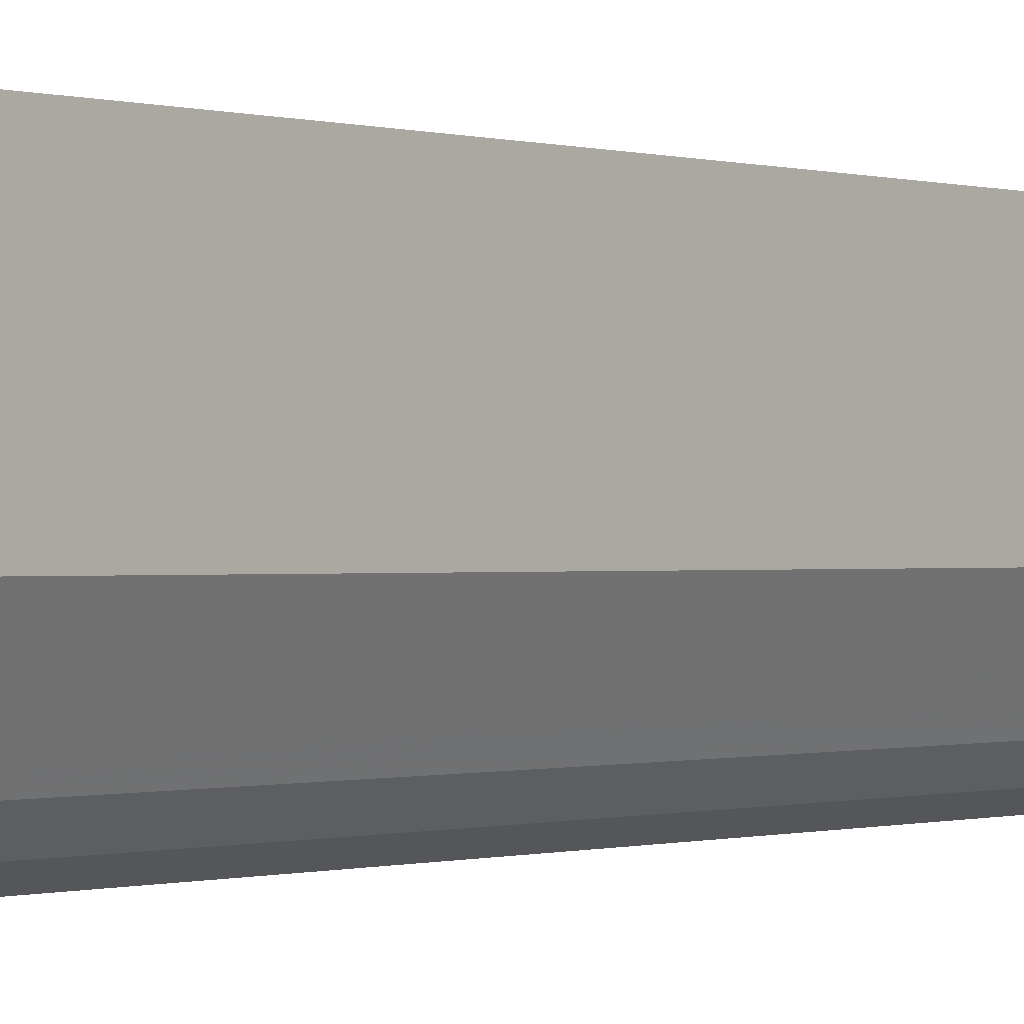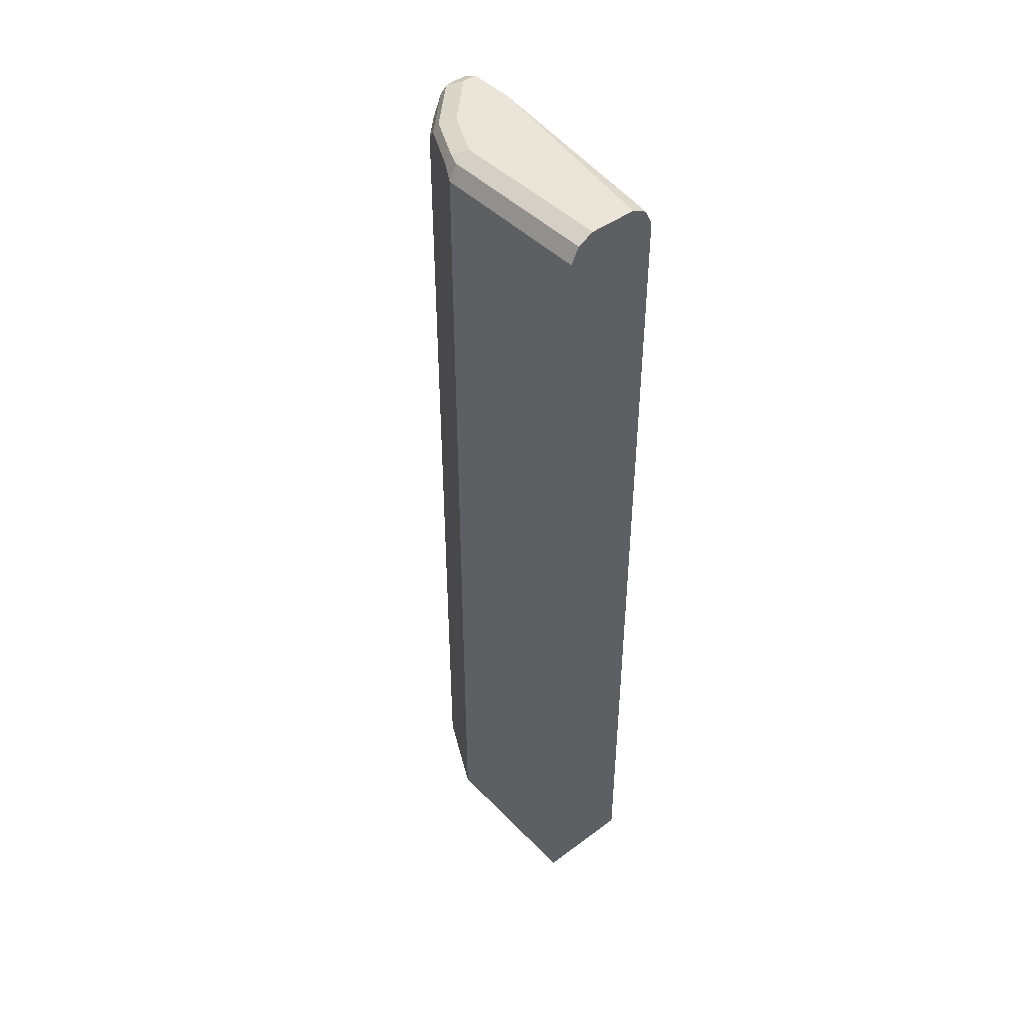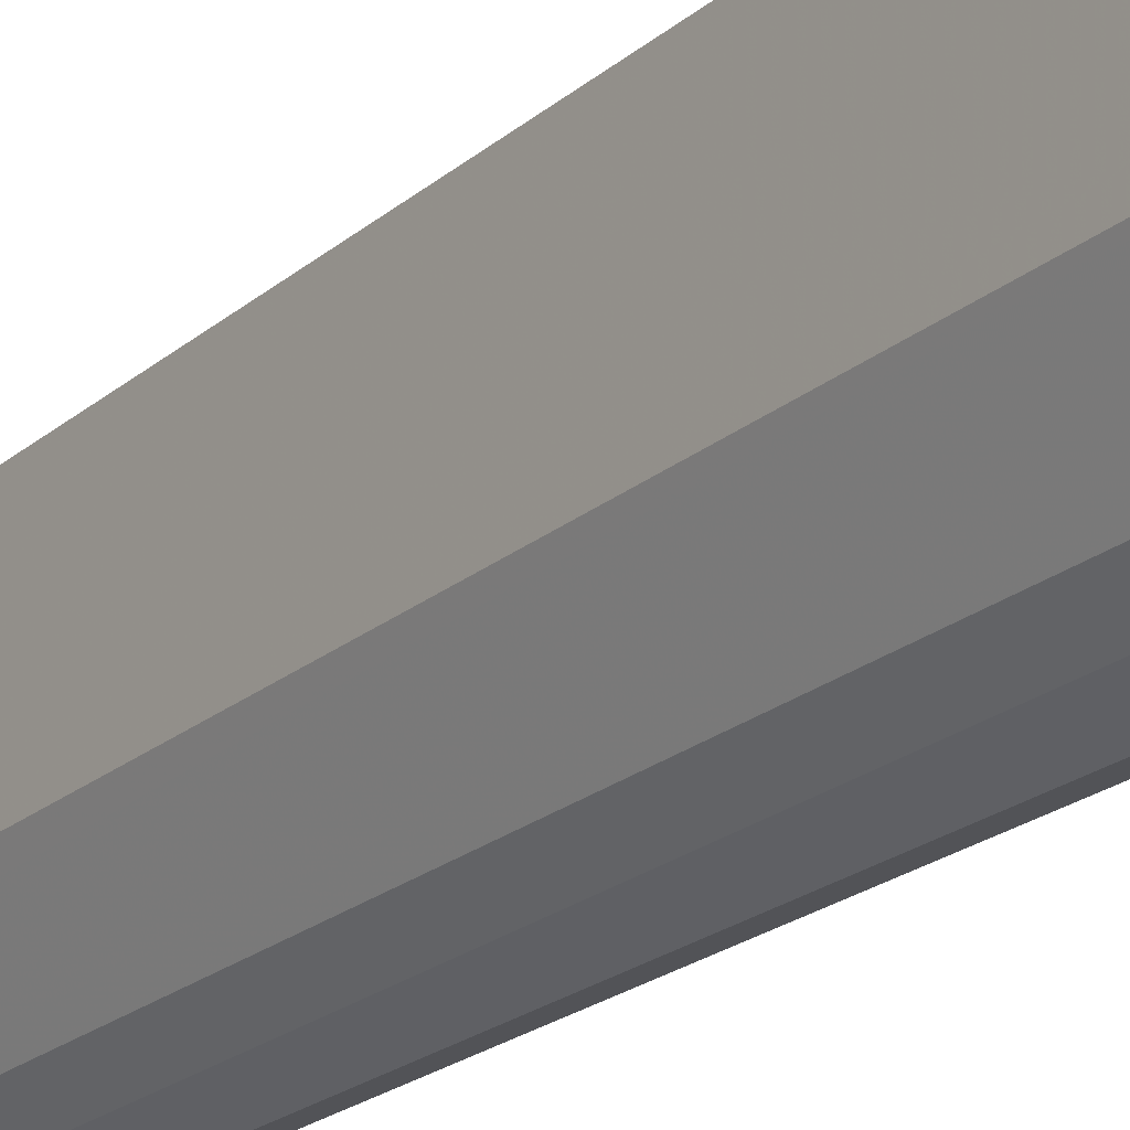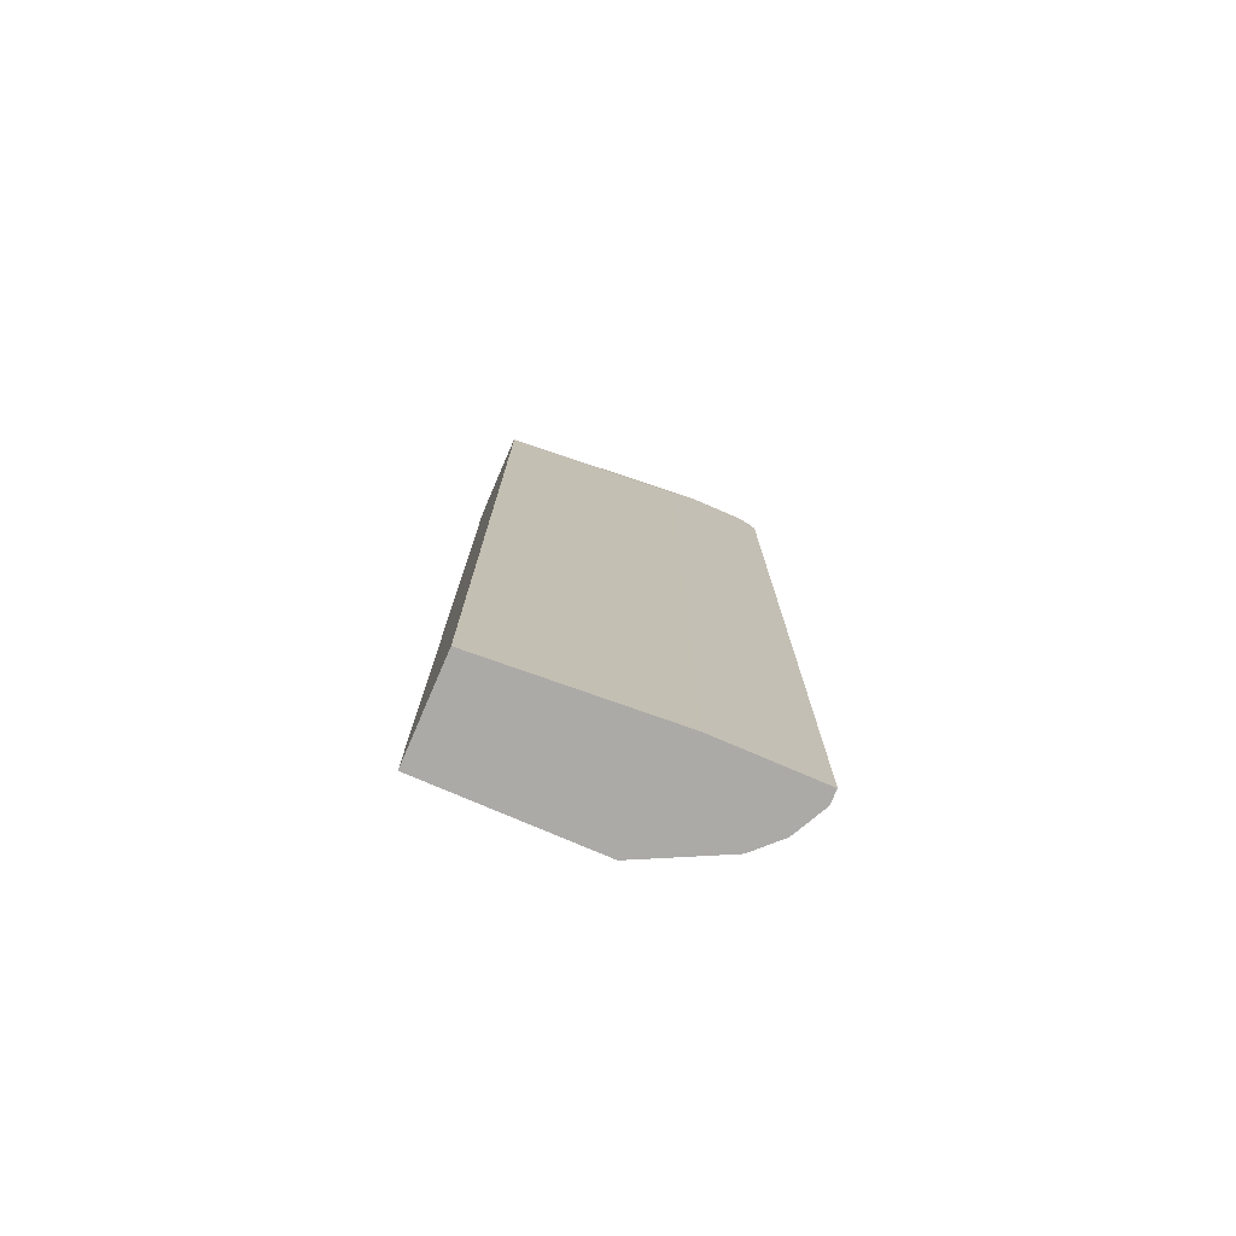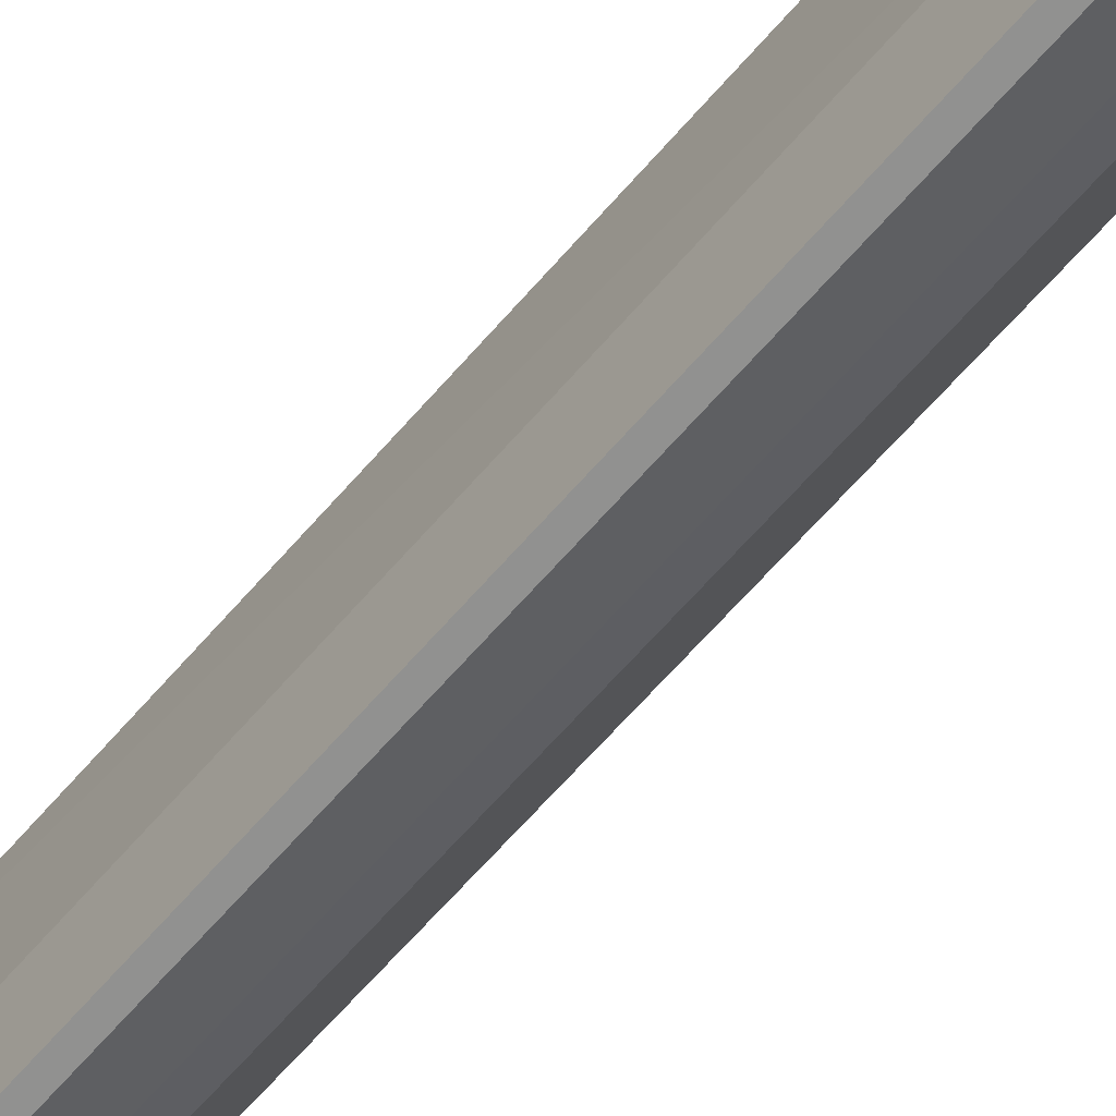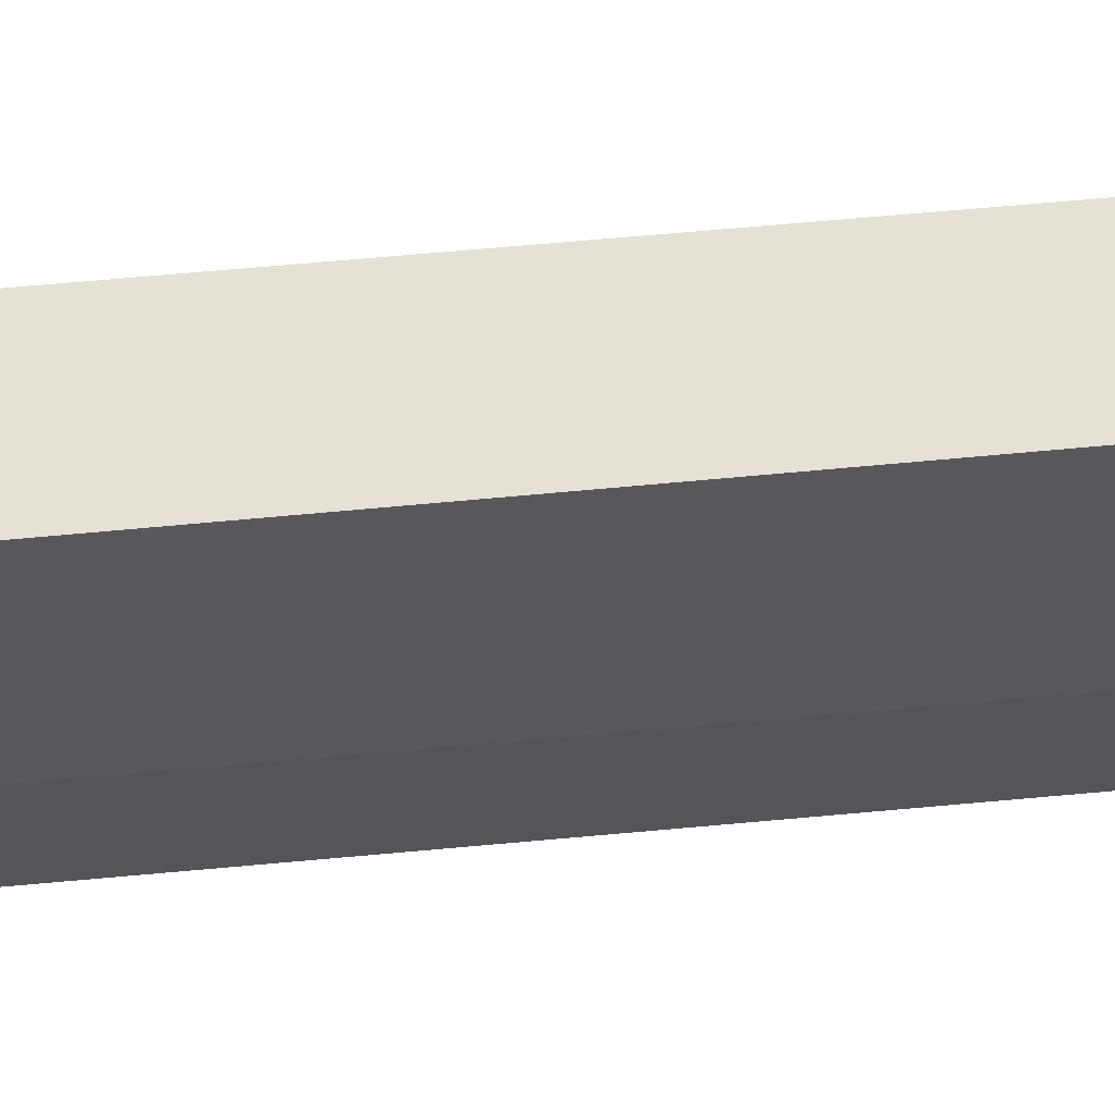
<metadata>
{"format":"obj","ext":"obj","renderer":"f3d","projection":"perspective","resolution":1024,"background":"white","views":[{"elev":-0.3,"azim":-139.8,"up":"+Z"},{"elev":44.9,"azim":-40.5,"up":"+Y"},{"elev":-22.3,"azim":-35.4,"up":"+Z"},{"elev":-76.1,"azim":66.6,"up":"+Y"},{"elev":-65.9,"azim":139.0,"up":"+Z"},{"elev":65.1,"azim":84.7,"up":"+Z"}]}
</metadata>
<code>
v -0.3772 0.6384 0.1153
v -0.331 0.6384 -0.1451
v -0.4352 0.6384 0.1153
v -0.3579 0.6287 0.1153
v -0.331 0.6384 -0.2031
v -0.3489 0.6108 0.1153
v -0.3482 0.6093 0.1153
v -0.331 0.629 -0.1253
v -0.4352 0.6384 -0.08704
v -0.4546 0.6287 0.1153
v -0.3482 0.6384 -0.2031
v -0.331 0.6287 -0.2224
v -0.331 0.6152 -0.1101
v -0.331 0.6265 -0.1214
v -0.3456 -0.4984 0.1153
v -0.4062 0.6384 -0.1451
v -0.4207 0.631 -0.1596
v -0.4498 0.631 -0.1015
v -0.4546 0.6287 -0.08704
v -0.4643 0.6093 0.1153
v -0.3482 0.6287 -0.2224
v -0.3627 0.631 -0.2176
v -0.331 0.6093 -0.2321
v -0.331 -0.4984 -0.1065
v -0.4643 -0.4984 0.1153
v -0.4256 0.619 -0.1644
v -0.4546 0.619 -0.1064
v -0.4643 0.6093 -0.08704
v -0.3676 0.619 -0.2224
v -0.3482 0.6093 -0.2321
v -0.331 -0.4984 -0.2321
v -0.4643 -0.4984 -0.08704
v -0.3869 0.5997 -0.2128
v -0.4159 0.5997 -0.1838
v -0.4256 -0.4984 -0.1644
v -0.4617 -0.4984 -0.09217
v -0.3482 -0.4984 -0.2321
v -0.3869 -0.4984 -0.2128
v -0.4159 -0.4984 -0.1838
f 17 22 29
f 17 29 26
f 12 23 30
f 17 27 18
f 15 31 24
f 17 26 27
f 15 37 31
f 12 30 21
f 15 39 38
f 15 35 39
f 15 36 35
f 15 32 36
f 15 25 32
f 13 15 24
f 18 27 19
f 15 38 37
f 19 27 28
f 26 33 34
f 20 32 25
f 33 38 39
f 30 38 33
f 30 37 38
f 29 30 33
f 28 36 32
f 27 36 28
f 26 36 27
f 26 35 36
f 33 39 34
f 26 34 39
f 26 29 33
f 23 37 30
f 23 31 37
f 21 30 29
f 21 29 22
f 20 28 32
f 11 17 16
f 26 39 35
f 11 21 22
f 2 6 7
f 2 4 6
f 1 4 2
f 1 6 4
f 1 7 6
f 1 25 15
f 1 20 25
f 1 10 20
f 1 3 10
f 1 9 3
f 1 16 9
f 1 11 16
f 1 5 11
f 1 2 5
f 11 22 17
f 2 7 8
f 2 8 14
f 1 15 7
f 2 13 24
f 10 28 20
f 2 14 13
f 9 18 19
f 9 17 18
f 9 16 17
f 7 15 13
f 7 14 8
f 7 13 14
f 10 19 28
f 5 12 21
f 3 19 10
f 3 9 19
f 2 12 5
f 2 23 12
f 2 31 23
f 5 21 11
f 2 24 31

</code>
